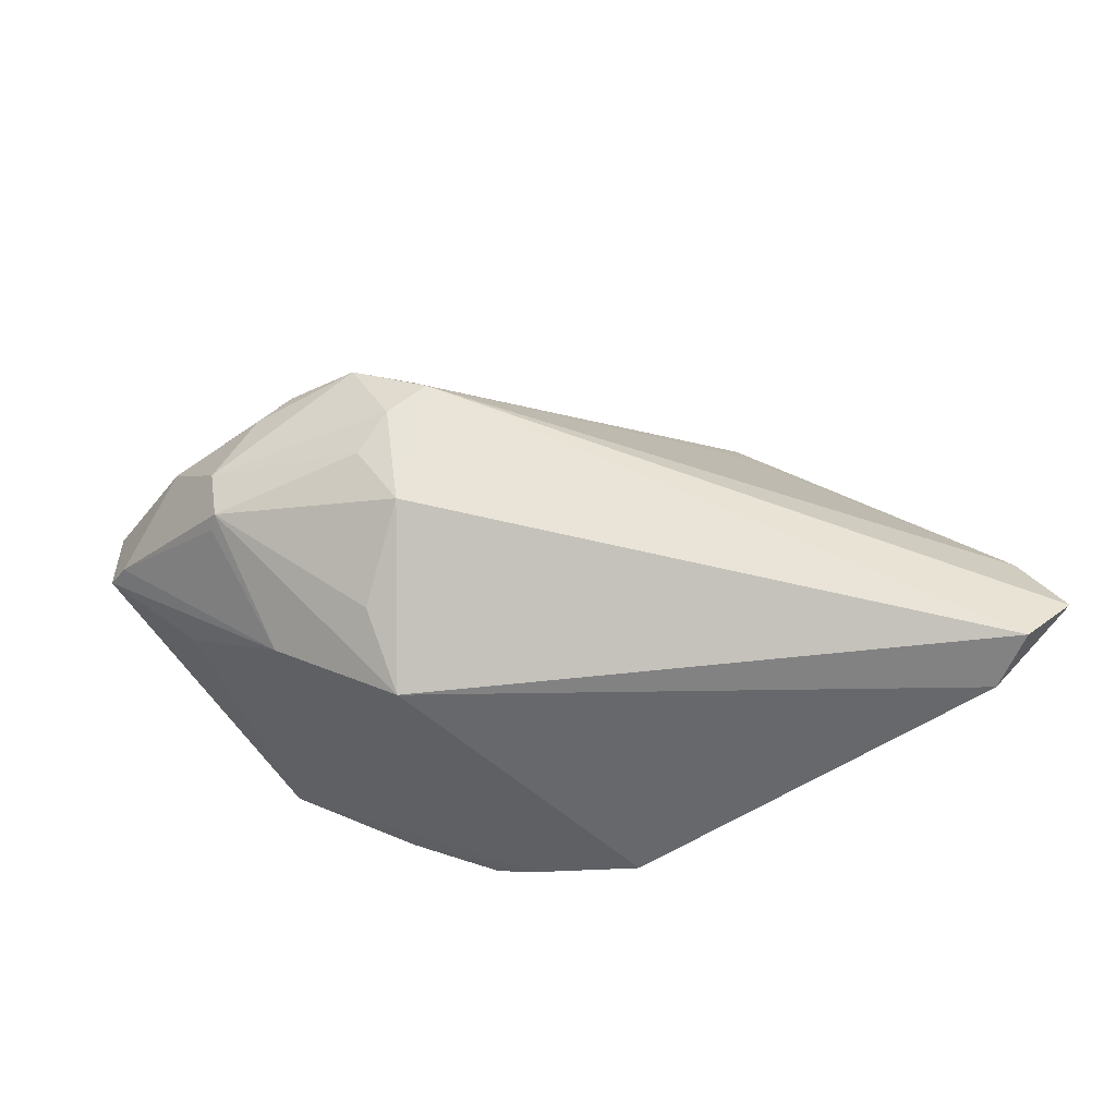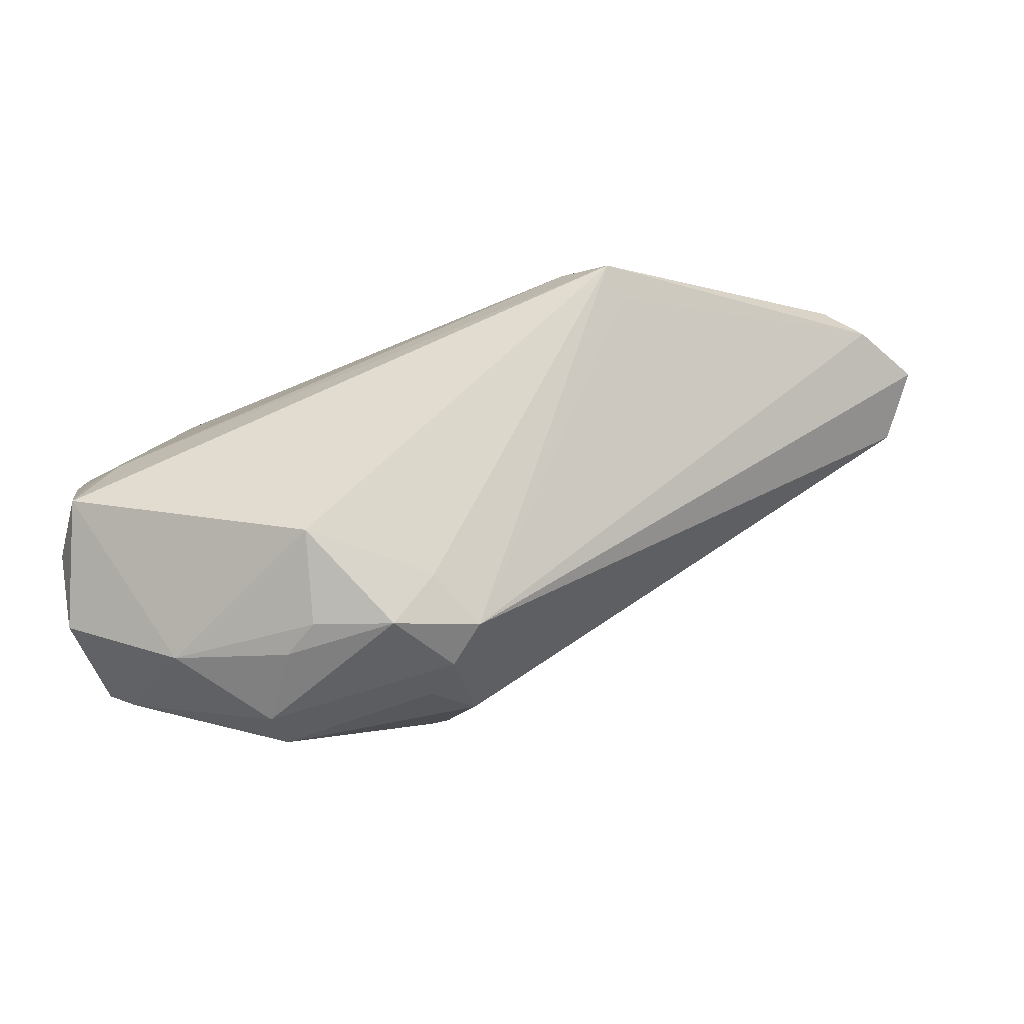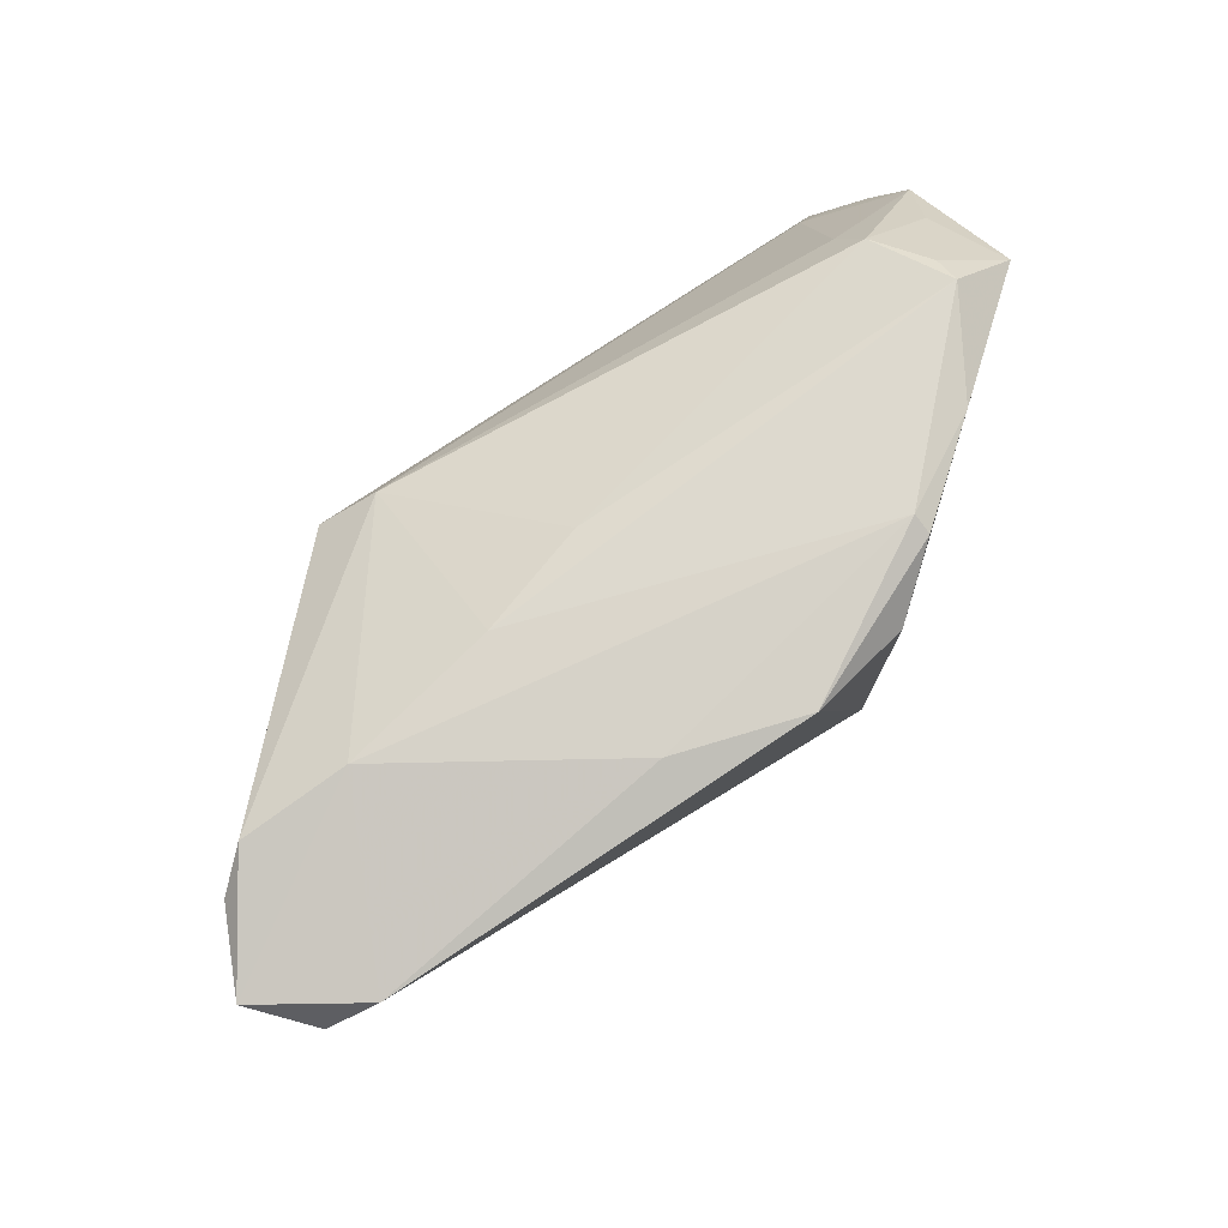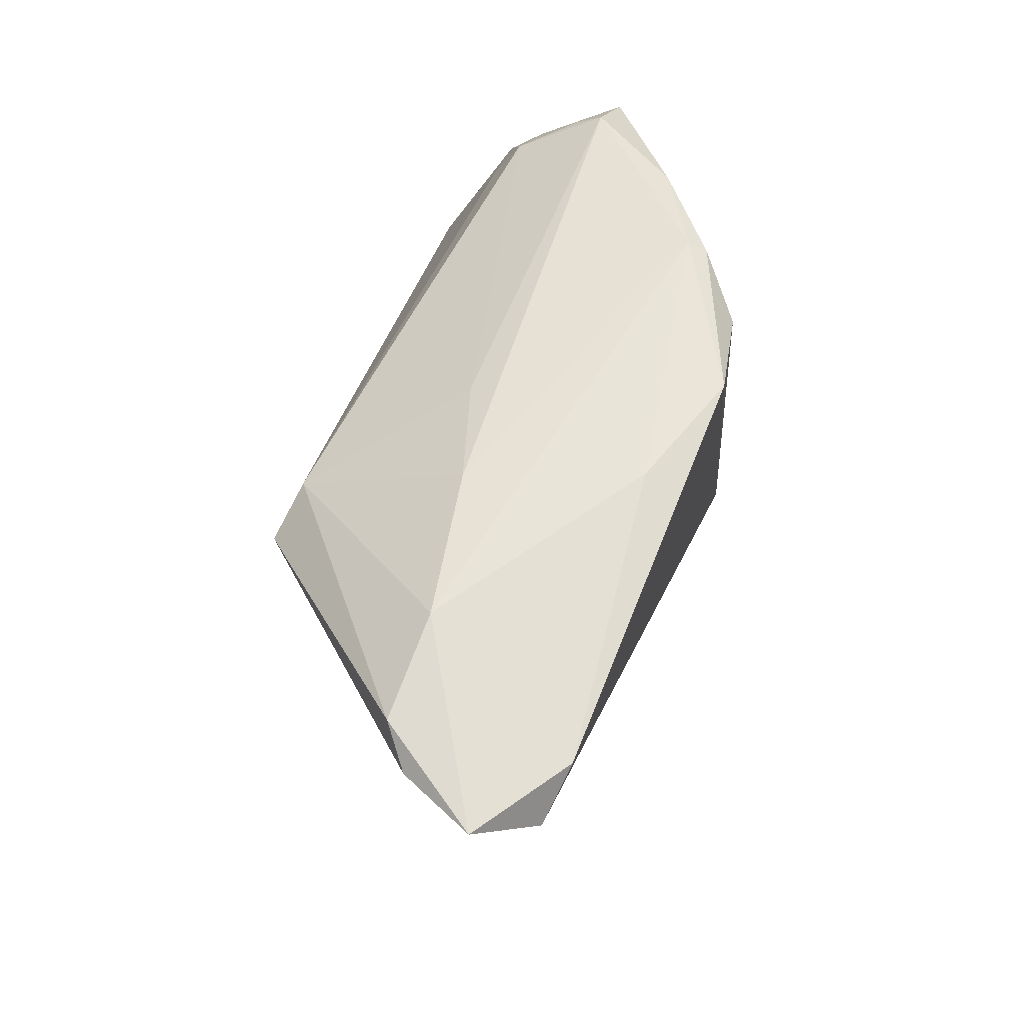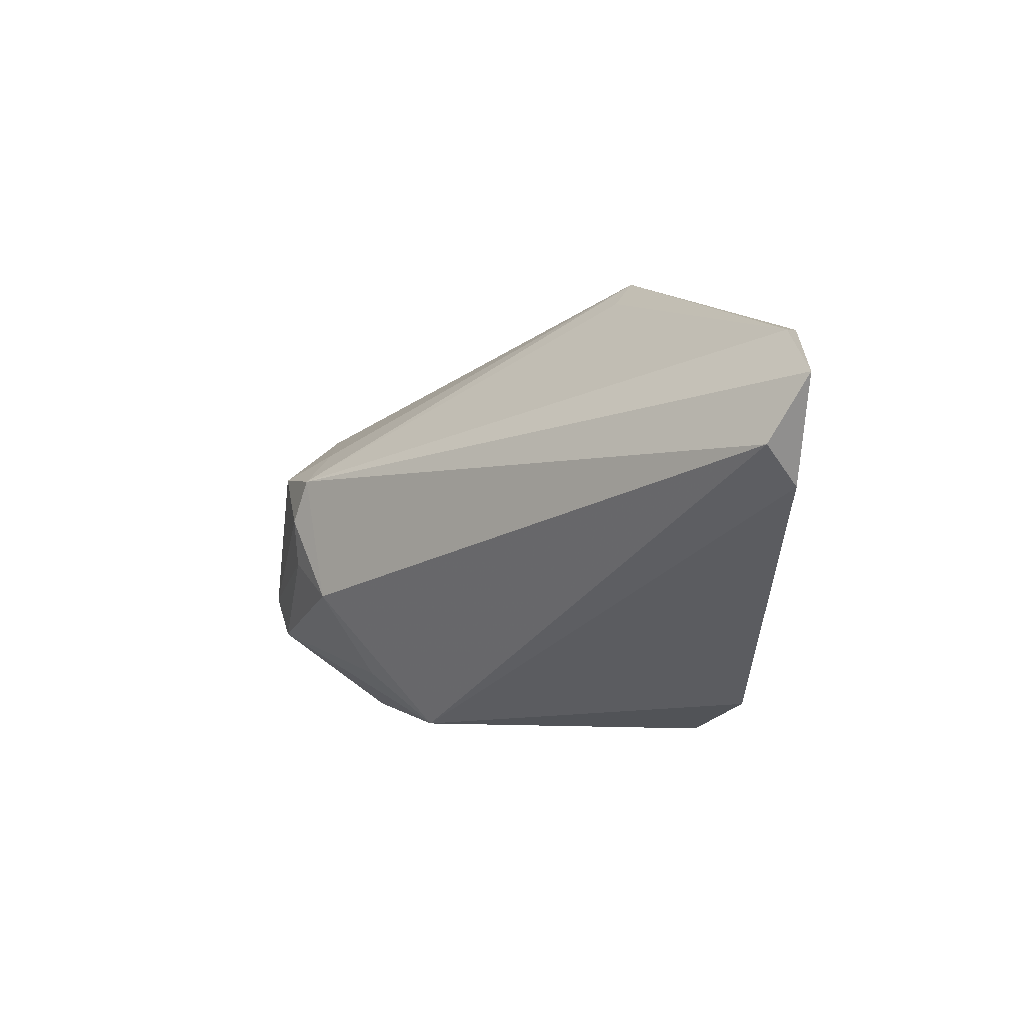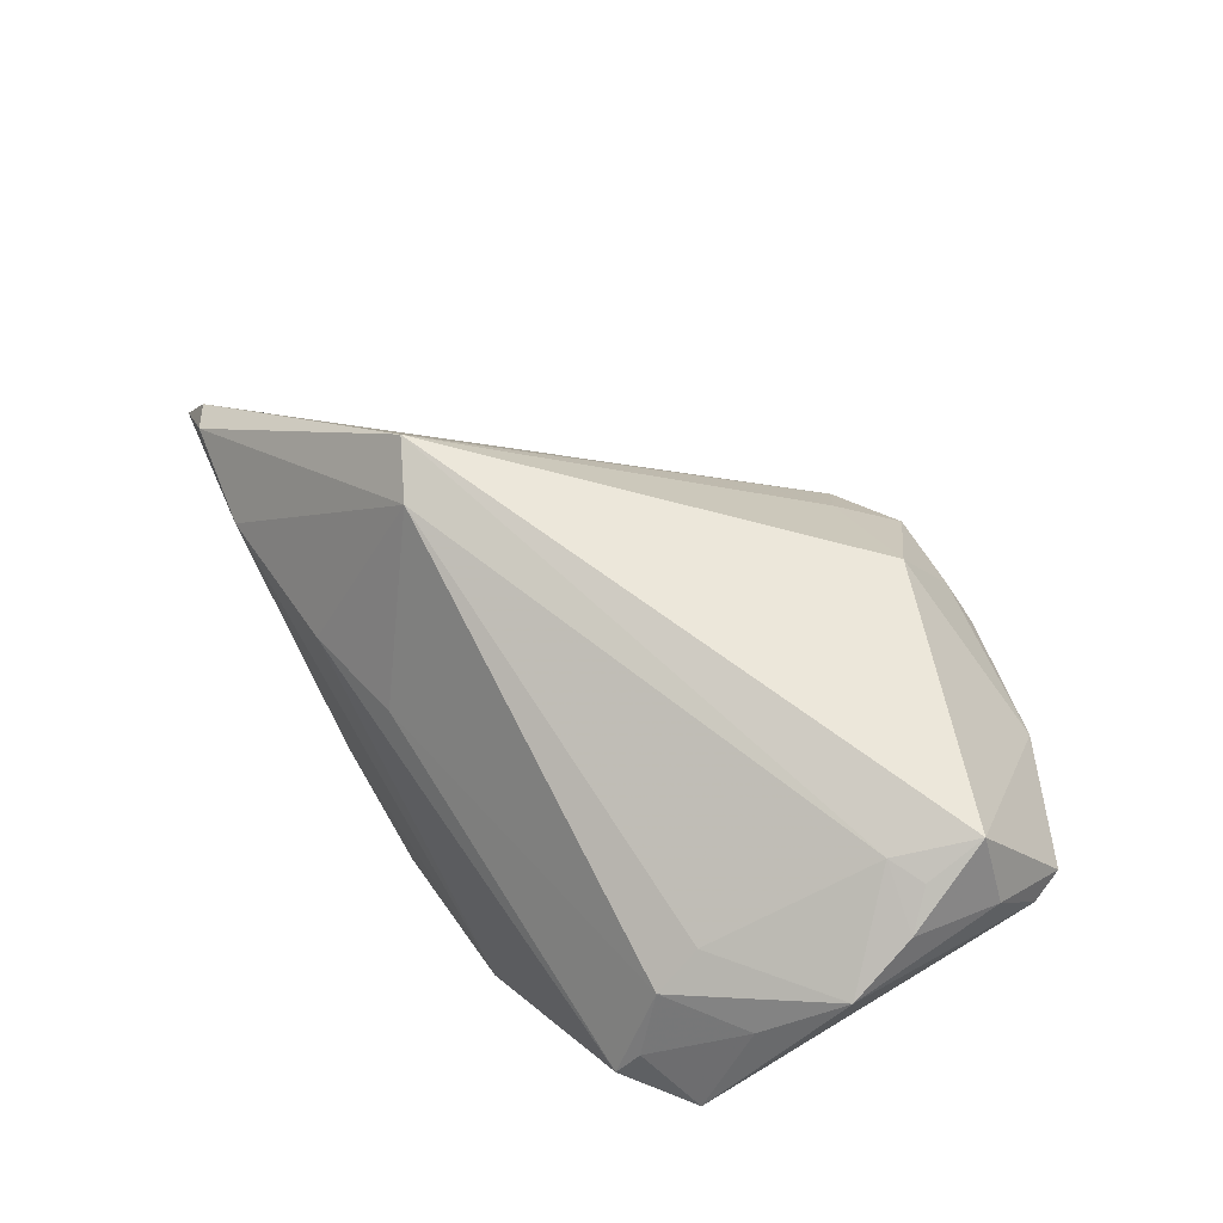
<metadata>
{"format":"obj","ext":"obj","renderer":"f3d","projection":"perspective","resolution":1024,"background":"white","views":[{"elev":-48.4,"azim":28.3,"up":"+Z"},{"elev":-54.1,"azim":15.8,"up":"+Y"},{"elev":79.0,"azim":141.1,"up":"+Y"},{"elev":59.0,"azim":106.0,"up":"+Y"},{"elev":-28.9,"azim":83.9,"up":"+Z"},{"elev":65.3,"azim":-122.3,"up":"+Z"}]}
</metadata>
<code>
v -0.01172 -0.03511 0.01168
v -0.04248 0.01123 0.01052
v 0.02355 0.01344 0.02342
v -0.03081 -0.03285 0.009546
v -0.037 -0.007555 0.02322
v -0.04662 -0.02145 0.01102
v -0.04458 -0.005801 0.02012
v -0.006146 -0.02258 -0.0183
v 0.01925 0.02787 -0.01907
v -0.04096 -0.0166 0.02533
v -0.006438 -0.01418 -0.0254
v -0.0368 0.02156 0.004217
v -0.0159 0.0269 -0.01831
v -0.04121 -0.009486 0.0227
v 0.002753 -0.03463 0.0005798
v -0.0463 0.002212 0.01615
v -0.0438 -0.027 0.001402
v 0.04363 0.02717 -8.555e-05
v -0.03378 0.01771 0.01149
v -0.04531 -0.02526 0.01226
v 0.003355 -0.03 0.01133
v 0.02459 0.02647 0.001853
v -0.03477 -0.01936 -0.006759
v 0.007226 -0.03315 0.004671
v 0.06663 0.02337 -0.01139
v 0.0567 0.02486 0.001027
v -0.02263 -0.03342 -0.006182
v 0.03126 0.007473 0.02125
v -0.04404 0.01839 -0.0001214
v -0.01582 0.02787 -0.01586
v 0.03026 0.009821 0.02533
v 0.002062 -0.0301 -0.01059
v -0.02119 -0.03678 -8.105e-05
v 0.06141 0.02243 -0.002262
v -0.001998 -0.03604 0.009894
v -0.009888 -0.02909 0.02137
v -0.02116 -0.03503 -0.005712
v -0.028 0.02481 -0.01045
v -0.001611 -0.03381 -0.003909
v 0.01098 0.02444 0.004952
v -0.04588 -0.01637 0.01729
v 0.06168 0.01895 -0.01829
v -0.03277 0.01211 0.01482
v -0.04044 -0.02879 0.0004939
v -0.008169 0.02386 -0.02377
v -0.03626 0.02426 0.0007904
v 0.05552 0.0237 -0.02008
v 0.004457 0.02787 -0.02517
v -0.02064 -0.0205 -0.0166
v -0.01604 -0.0359 0.008601
f 11 48 47
f 47 18 25
f 45 48 11
f 13 48 45
f 24 21 35
f 31 21 24
f 24 28 31
f 5 10 31
f 31 10 36
f 35 21 36
f 36 21 31
f 25 18 26
f 30 48 13
f 42 47 25
f 25 24 42
f 42 24 32
f 42 32 11
f 11 47 42
f 16 5 43
f 2 29 16
f 2 12 29
f 31 26 3
f 3 26 18
f 3 5 31
f 3 43 5
f 15 24 35
f 32 24 15
f 10 5 14
f 25 26 34
f 34 26 31
f 31 28 34
f 34 24 25
f 28 24 34
f 48 30 9
f 9 30 18
f 9 47 48
f 18 47 9
f 18 30 22
f 22 3 18
f 38 30 13
f 13 45 38
f 38 45 29
f 35 36 1
f 1 50 35
f 11 32 8
f 8 37 11
f 32 37 8
f 11 37 49
f 49 45 11
f 29 45 49
f 32 15 39
f 39 37 32
f 46 22 30
f 30 38 46
f 29 12 46
f 46 38 29
f 16 29 6
f 29 17 6
f 35 50 33
f 33 15 35
f 33 39 15
f 37 39 33
f 29 49 23
f 23 17 29
f 49 17 23
f 27 49 37
f 19 46 12
f 43 3 19
f 12 2 19
f 16 43 19
f 19 2 16
f 3 22 40
f 22 46 40
f 40 19 3
f 46 19 40
f 16 6 41
f 10 41 20
f 20 41 6
f 20 6 17
f 37 33 44
f 44 27 37
f 44 20 17
f 44 17 49
f 49 27 44
f 16 41 7
f 7 41 10
f 10 14 7
f 7 5 16
f 7 14 5
f 4 1 36
f 4 36 10
f 10 20 4
f 50 1 4
f 4 33 50
f 4 44 33
f 20 44 4

</code>
